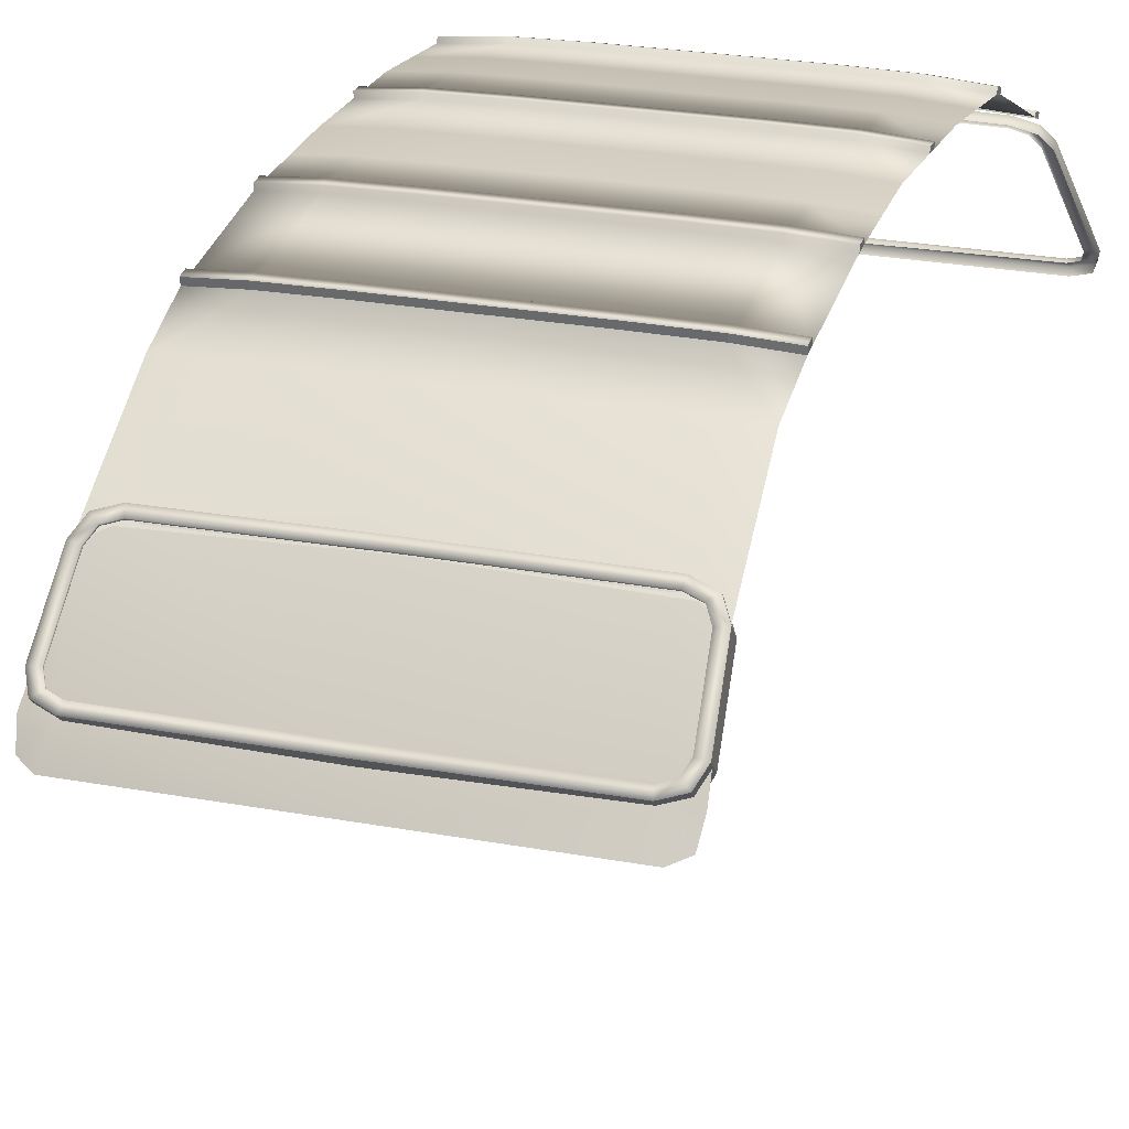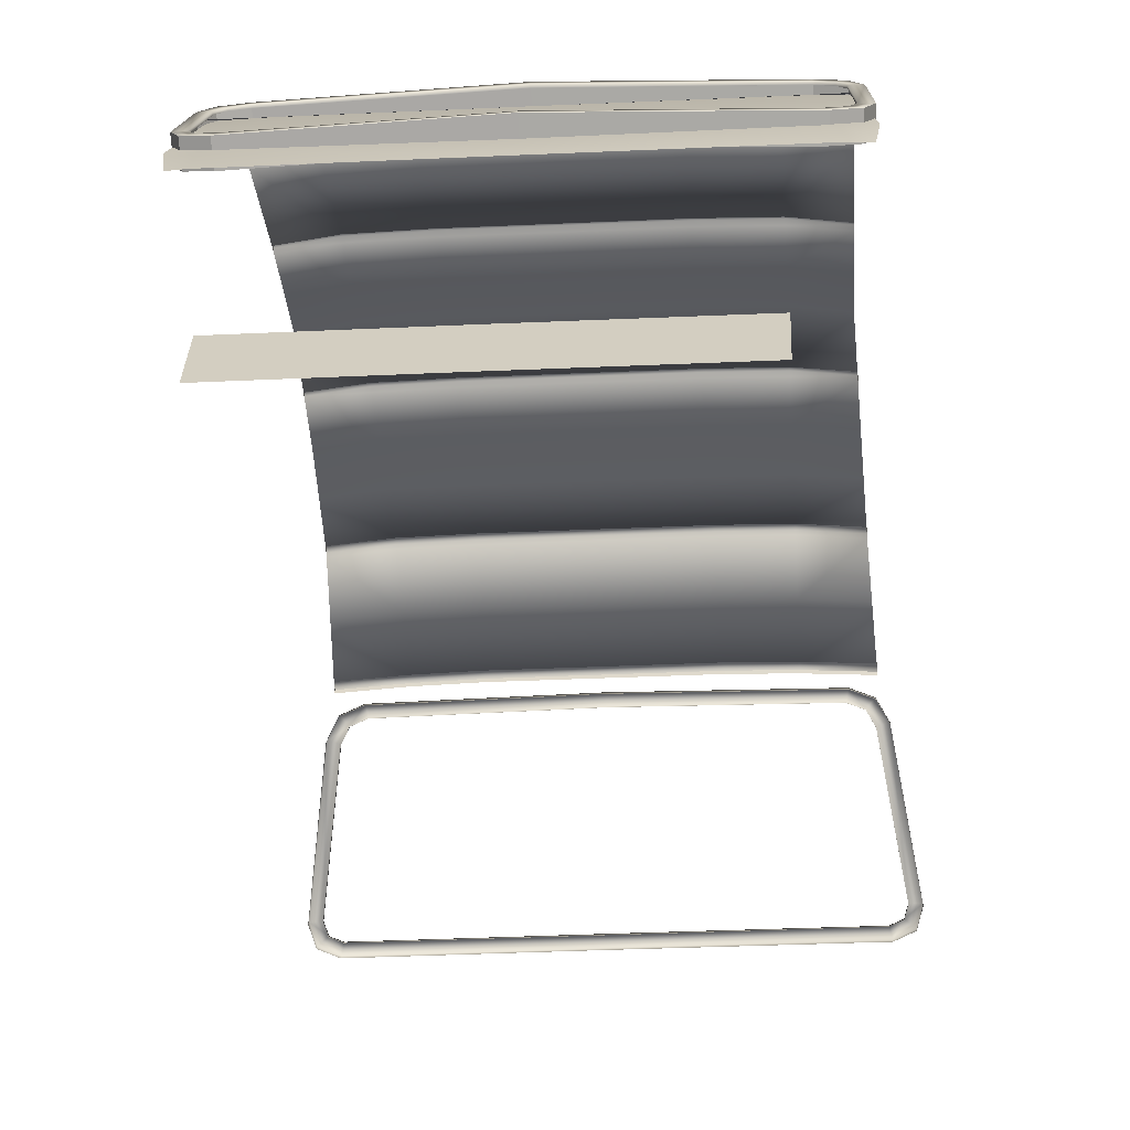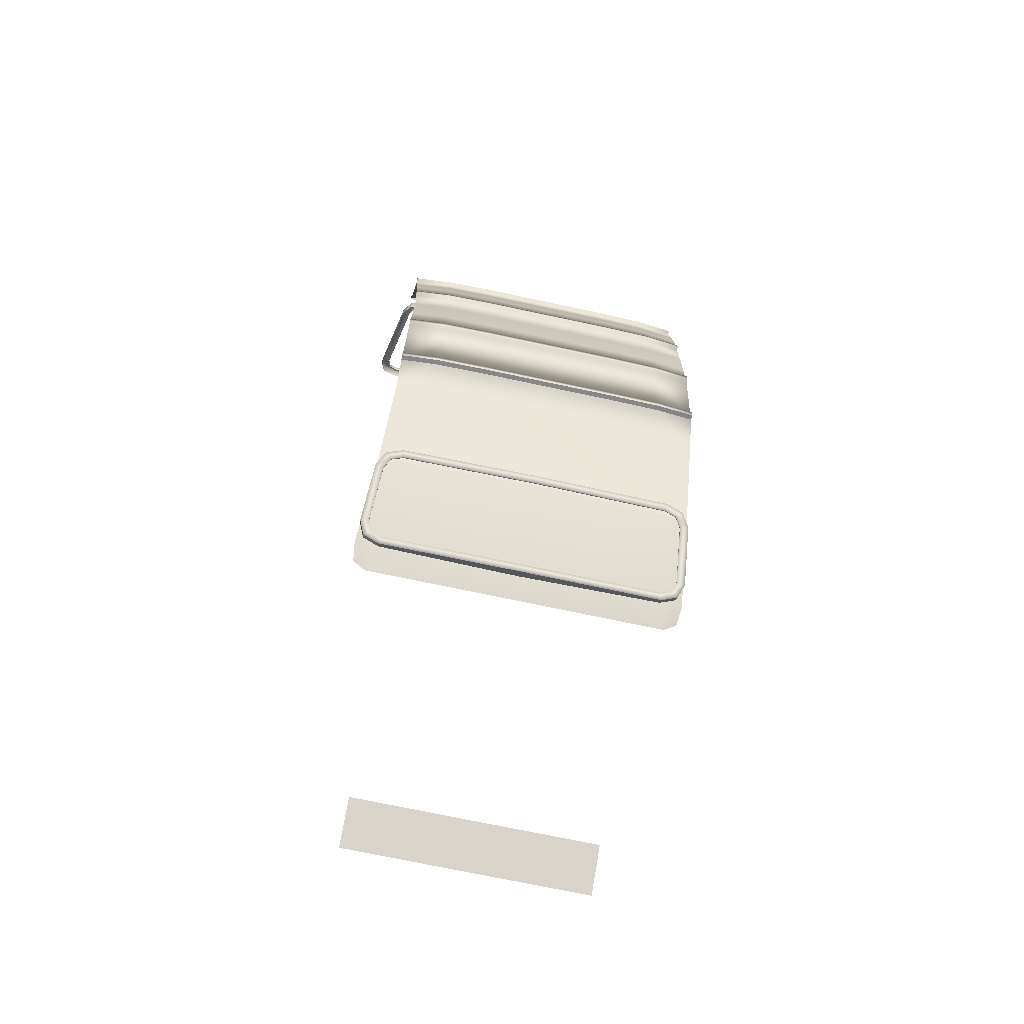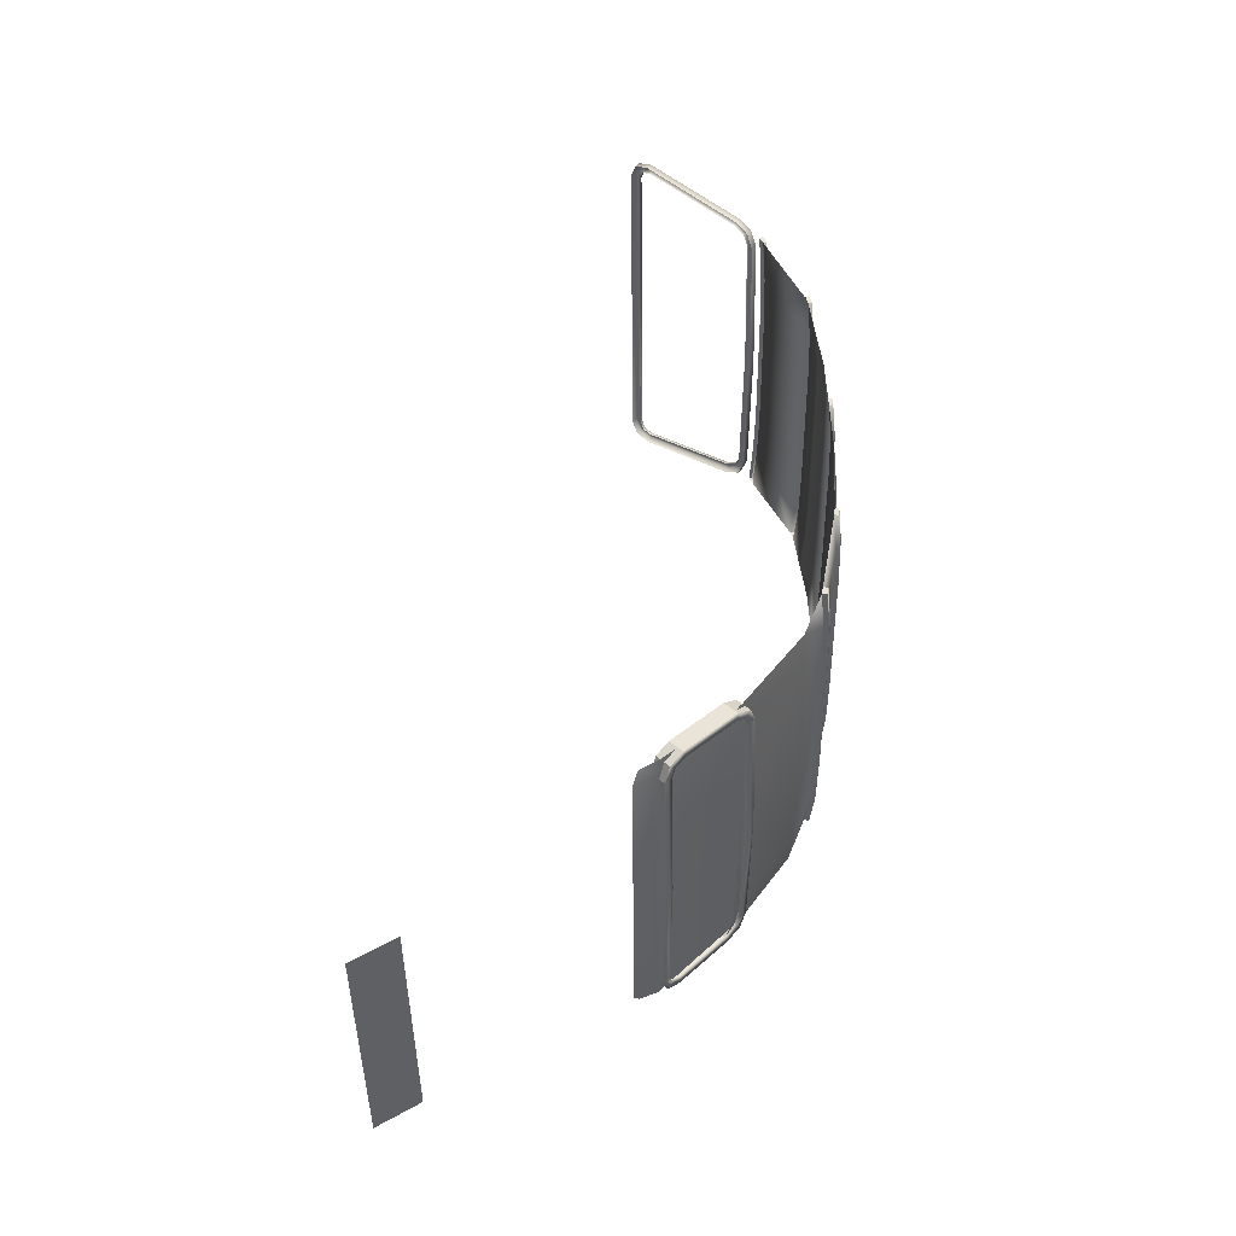
<metadata>
{"format":"obj","ext":"obj","renderer":"f3d","projection":"perspective","resolution":1024,"background":"white","views":[{"elev":23.7,"azim":-162.4,"up":"+Y"},{"elev":-32.0,"azim":-176.2,"up":"+Y"},{"elev":-72.6,"azim":168.0,"up":"+Z"},{"elev":-43.4,"azim":90.6,"up":"+Z"}]}
</metadata>
<code>
o Plane.003
v -0 1.454 0.4289
v -0 1.573 0.1902
v -0 1.595 -0.07519
v -0 1.602 -0.3721
v -0 1.579 0.1673
v 0.3135 1.594 -0.6119
v 0.4173 1.583 -0.06993
v 0.4095 1.59 -0.3642
v 0.4358 1.442 0.4292
v 0.3135 1.597 -0.5881
v 0.1835 1.595 -0.07519
v 0.1801 1.602 -0.3721
v 0.1917 1.454 0.4289
v 0.4242 1.567 0.1702
v 0.4251 1.561 0.1931
v 0.3134 1.57 0.1907
v 0.313 1.592 -0.07417
v 0.313 1.599 -0.3706
v 0.313 1.45 0.429
v 0.3134 1.577 0.1679
v -0 1.54 -0.8727
v 0.4115 1.529 -0.8599
v 0.181 1.54 -0.8727
v 0.313 1.538 -0.8702
v -0 1.463 0.408
v 0.4349 1.452 0.4086
v 0.1912 1.463 0.408
v 0.313 1.46 0.4082
v 0.1919 1.462 0.4328
v -0 1.462 0.4328
v 0.4351 1.46 0.4125
v 0.4361 1.451 0.4332
v 0.3133 1.459 0.4329
v 0.1915 1.472 0.412
v 0.3133 1.469 0.4121
v -0 1.472 0.412
v -0 1.599 -0.5901
v -0 1.596 -0.6139
v 0.1814 1.596 -0.6139
v 0.1814 1.599 -0.5901
v -0 1.563 0.1874
v -0 1.569 0.1645
v -0 1.588 -0.5889
v -0 1.586 -0.6127
v 0.4239 1.557 0.1674
v 0.4247 1.55 0.1903
v 0.4115 1.574 -0.6025
v 0.4114 1.577 -0.5787
v 0.1809 1.588 -0.5889
v 0.181 1.586 -0.6127
v 0.1868 1.563 0.1874
v 0.1864 1.569 0.1645
v 0.313 1.566 0.1651
v 0.313 1.56 0.1879
v 0.313 1.586 -0.5869
v 0.313 1.583 -0.6107
v -0 1.598 -0.1991
v -0 1.598 -0.2231
v 0.4134 1.586 -0.2166
v 0.4141 1.586 -0.1926
v 0.1818 1.598 -0.2231
v 0.1821 1.598 -0.1991
v 0.313 1.596 -0.2219
v 0.313 1.595 -0.1979
v 0.1871 1.573 0.1902
v 0.1868 1.579 0.1673
v 0.4119 1.587 -0.5799
v 0.412 1.585 -0.6037
v 0.4145 1.596 -0.1924
v 0.4139 1.597 -0.2164
v 0.3134 1.607 -0.2216
v 0.3134 1.606 -0.1976
v 0.1822 1.609 -0.2229
v 0.1825 1.608 -0.1989
v -0 1.609 -0.2229
v -0 1.608 -0.1989
v 0.1805 1.595 -0.4805
v -0 1.595 -0.4805
v 0.4105 1.583 -0.4714
v 0.313 1.593 -0.4787
v 0.185 1.582 0.04467
v -0 1.582 0.04467
v 0.4206 1.57 0.04873
v 0.313 1.579 0.04546
v 0.189 1.513 0.2977
v -0 1.513 0.2977
v 0.4298 1.501 0.2994
v 0.313 1.51 0.2981
v 0.181 1.544 -0.8509
v -0 1.544 -0.8509
v 0.4115 1.533 -0.8384
v 0.313 1.542 -0.8485
v -0 1.553 -0.875
v 0.1815 1.553 -0.875
v 0.3136 1.551 -0.8725
v 0.4121 1.542 -0.8622
v 0.1815 1.557 -0.8532
v 0.4121 1.546 -0.8406
v -0 1.557 -0.8532
v 0.3136 1.555 -0.8508
v -0 1.431 0.4405
v -0 1.103 0.698
v 0.4535 1.379 0.4764
v 0.3888 1.425 0.4407
v 0.4316 1.411 0.4511
v 0.4464 1.102 0.6979
v 0.4969 1.147 0.6622
v 0.485 1.115 0.6875
v -0 1.125 0.6886
v -0 1.419 0.4626
v 0.4416 1.126 0.6911
v 0.4659 1.135 0.6845
v 0.4734 1.154 0.6686
v 0.4311 1.38 0.4885
v 0.4153 1.403 0.4702
v 0.3843 1.413 0.4626
v -0 1.132 0.6977
v 0.4417 1.132 0.6977
v 0.466 1.14 0.6911
v 0.4735 1.16 0.6752
v 0.4311 1.385 0.4951
v 0.4153 1.408 0.4768
v 0.3843 1.418 0.4692
v -0 1.424 0.4692
v -0 1.114 0.7122
v 0.4465 1.113 0.7121
v 0.4851 1.126 0.7016
v 0.497 1.158 0.6763
v 0.4536 1.39 0.4906
v 0.4317 1.422 0.4653
v 0.3889 1.436 0.4548
v -0 1.442 0.4547
v -0 1.344 -1.165
v -0 1.141 -1.36
v 0.3706 1.136 -1.347
v 0.4275 1.176 -1.306
v 0.4121 1.147 -1.334
v 0.3545 1.337 -1.155
v 0.4179 1.296 -1.192
v 0.398 1.325 -1.165
v -0 1.355 -1.207
v -0 1.183 -1.373
v 0.3674 1.178 -1.361
v 0.352 1.35 -1.197
v 0.3834 1.341 -1.204
v 0.3977 1.32 -1.224
v 0.4069 1.205 -1.333
v 0.3962 1.185 -1.352
v 0.3676 1.181 -1.364
v -0 1.186 -1.376
v -0 1.359 -1.21
v 0.3521 1.353 -1.2
v 0.3835 1.344 -1.208
v 0.3979 1.323 -1.227
v 0.407 1.208 -1.336
v 0.3964 1.189 -1.356
v 0.3723 1.166 -1.378
v -0 1.172 -1.391
v -0 1.374 -1.197
v 0.3562 1.368 -1.186
v 0.3997 1.355 -1.196
v 0.4196 1.326 -1.223
v 0.4292 1.206 -1.338
v 0.4138 1.177 -1.366
v -0 0.5167 -1.795
v -0 0.6232 -1.729
v 0.3168 0.6232 -1.728
v 0.3168 0.5167 -1.795
v 0.4168 1.319 -1.218
v -0 1.344 -1.185
v 0.3714 1.337 -1.193
v -0 1.493 -0.9971
v 0.4089 1.483 -0.9834
v 0.3219 1.486 -0.9873
v 0.4318 1.154 -1.362
v 0.4254 1.109 -1.386
v 0.4092 1.343 -1.182
v -0 1.344 -1.185
v 0.3863 1.155 -1.365
v 0.3927 1.097 -1.405
v 0.3335 1.344 -1.185
v -0 1.097 -1.405
v -0 1.155 -1.365
v -0.3135 1.594 -0.6119
v -0.4173 1.583 -0.06993
v -0.4095 1.59 -0.3642
v -0.4358 1.442 0.4292
v -0.3135 1.597 -0.5881
v -0.1835 1.595 -0.07519
v -0.1801 1.602 -0.3721
v -0.1917 1.454 0.4289
v -0.4242 1.567 0.1702
v -0.4251 1.561 0.1931
v -0.3134 1.57 0.1907
v -0.313 1.592 -0.07417
v -0.313 1.599 -0.3706
v -0.313 1.45 0.429
v -0.3134 1.577 0.1679
v -0.4115 1.529 -0.8599
v -0.181 1.54 -0.8727
v -0.313 1.538 -0.8702
v -0.4349 1.452 0.4086
v -0.1912 1.463 0.408
v -0.313 1.46 0.4082
v -0.1919 1.462 0.4328
v -0.4351 1.46 0.4125
v -0.4361 1.451 0.4332
v -0.3133 1.459 0.4329
v -0.1915 1.472 0.412
v -0.3133 1.469 0.4121
v -0.1814 1.596 -0.6139
v -0.1814 1.599 -0.5901
v -0.4239 1.557 0.1674
v -0.4247 1.55 0.1903
v -0.4115 1.574 -0.6025
v -0.4114 1.577 -0.5787
v -0.1809 1.588 -0.5889
v -0.181 1.586 -0.6127
v -0.1868 1.563 0.1874
v -0.1864 1.569 0.1645
v -0.313 1.566 0.1651
v -0.313 1.56 0.1879
v -0.313 1.586 -0.5869
v -0.313 1.583 -0.6107
v -0.4134 1.586 -0.2166
v -0.4141 1.586 -0.1926
v -0.1818 1.598 -0.2231
v -0.1821 1.598 -0.1991
v -0.313 1.596 -0.2219
v -0.313 1.595 -0.1979
v -0.1871 1.573 0.1902
v -0.1868 1.579 0.1673
v -0.4119 1.587 -0.5799
v -0.412 1.585 -0.6037
v -0.4145 1.596 -0.1924
v -0.4139 1.597 -0.2164
v -0.3134 1.607 -0.2216
v -0.3134 1.606 -0.1976
v -0.1822 1.609 -0.2229
v -0.1825 1.608 -0.1989
v -0.1805 1.595 -0.4805
v -0.4105 1.583 -0.4714
v -0.313 1.593 -0.4787
v -0.185 1.582 0.04467
v -0.4206 1.57 0.04873
v -0.313 1.579 0.04546
v -0.189 1.513 0.2977
v -0.4298 1.501 0.2994
v -0.313 1.51 0.2981
v -0.181 1.544 -0.8509
v -0.4115 1.533 -0.8384
v -0.313 1.542 -0.8485
v -0.1815 1.553 -0.875
v -0.3136 1.551 -0.8725
v -0.4121 1.542 -0.8622
v -0.1815 1.557 -0.8532
v -0.4121 1.546 -0.8406
v -0.3136 1.555 -0.8508
v -0.4535 1.379 0.4764
v -0.3889 1.425 0.4407
v -0.4316 1.411 0.4511
v -0.4464 1.102 0.6979
v -0.4969 1.147 0.6622
v -0.485 1.115 0.6875
v -0.4416 1.126 0.6911
v -0.4659 1.135 0.6845
v -0.4734 1.154 0.6686
v -0.4311 1.38 0.4885
v -0.4153 1.403 0.4702
v -0.3843 1.413 0.4626
v -0.4417 1.132 0.6977
v -0.466 1.14 0.6911
v -0.4735 1.16 0.6752
v -0.4311 1.385 0.4951
v -0.4153 1.408 0.4768
v -0.3843 1.418 0.4692
v -0.4465 1.113 0.7121
v -0.4851 1.126 0.7016
v -0.497 1.158 0.6763
v -0.4536 1.39 0.4906
v -0.4317 1.422 0.4653
v -0.3889 1.436 0.4548
v -0.3706 1.136 -1.347
v -0.4275 1.176 -1.306
v -0.4121 1.147 -1.334
v -0.3545 1.337 -1.155
v -0.4179 1.296 -1.192
v -0.398 1.325 -1.165
v -0.3674 1.178 -1.361
v -0.352 1.35 -1.197
v -0.3834 1.341 -1.204
v -0.3977 1.32 -1.224
v -0.4069 1.205 -1.333
v -0.3962 1.185 -1.352
v -0.3676 1.181 -1.364
v -0.3521 1.353 -1.2
v -0.3835 1.344 -1.208
v -0.3979 1.323 -1.227
v -0.407 1.208 -1.336
v -0.3964 1.189 -1.356
v -0.3723 1.166 -1.378
v -0.3562 1.368 -1.186
v -0.3997 1.355 -1.196
v -0.4196 1.326 -1.223
v -0.4292 1.206 -1.338
v -0.4138 1.177 -1.366
v -0.3168 0.6232 -1.728
v -0.3168 0.5167 -1.795
v -0.4168 1.319 -1.218
v -0.3714 1.337 -1.193
v -0.4089 1.483 -0.9834
v -0.3219 1.486 -0.9873
v -0.4318 1.154 -1.362
v -0.4254 1.109 -1.386
v -0.4092 1.343 -1.182
v -0.3863 1.155 -1.365
v -0.3927 1.097 -1.405
v -0.3335 1.344 -1.185
f 24 96 22
f 19 32 33
f 9 31 32
f 13 30 1
f 19 29 13
f 48 68 67
f 59 69 60
f 46 14 15
f 23 93 94
f 91 96 98
f 24 94 95
f 136 164 163
f 139 163 162
f 139 161 140
f 140 160 138
f 137 157 164
f 134 157 135
f 133 160 159
f 255 201 199
f 197 207 187
f 187 206 202
f 30 191 1
f 205 197 191
f 216 234 215
f 235 225 226
f 214 192 213
f 200 93 21
f 251 255 199
f 201 253 200
f 284 306 285
f 287 305 284
f 303 287 288
f 302 288 286
f 285 301 283
f 301 134 283
f 133 302 286
f 24 95 96
f 19 9 32
f 9 26 31
f 13 29 30
f 19 33 29
f 48 47 68
f 59 70 69
f 46 45 14
f 23 21 93
f 91 22 96
f 24 23 94
f 136 137 164
f 139 136 163
f 139 162 161
f 140 161 160
f 137 135 157
f 134 158 157
f 133 138 160
f 255 254 201
f 197 208 207
f 187 207 206
f 30 205 191
f 205 208 197
f 216 233 234
f 235 236 225
f 214 193 192
f 200 253 93
f 251 257 255
f 201 254 253
f 284 305 306
f 287 304 305
f 303 304 287
f 302 303 288
f 285 306 301
f 301 158 134
f 133 159 302
f 46 88 87
f 77 43 78
f 62 3 11
f 11 82 81
f 48 80 79
f 12 58 61
f 17 81 84
f 38 40 39
f 54 85 88
f 64 11 17
f 92 97 89
f 55 77 80
f 89 99 90
f 7 84 83
f 28 31 26
f 31 33 32
f 35 29 33
f 34 30 29
f 28 34 35
f 27 36 34
f 8 63 59
f 18 61 63
f 60 17 7
f 49 37 43
f 55 40 49
f 63 73 71
f 56 39 6
f 53 66 20
f 50 38 39
f 64 69 72
f 54 65 51
f 51 86 85
f 16 14 20
f 6 40 10
f 2 66 5
f 65 20 66
f 68 10 67
f 70 72 69
f 71 74 72
f 73 76 74
f 56 68 47
f 64 74 62
f 55 67 10
f 51 2 41
f 61 75 73
f 54 15 16
f 63 70 59
f 52 5 66
f 62 76 57
f 53 14 45
f 80 12 18
f 79 18 8
f 12 78 4
f 83 53 45
f 84 52 53
f 81 42 52
f 85 25 27
f 88 27 28
f 87 28 26
f 92 50 56
f 91 56 47
f 89 44 50
f 94 99 97
f 96 100 98
f 95 97 100
f 92 98 100
f 118 125 126
f 112 120 113
f 108 126 106
f 112 118 119
f 106 125 102
f 111 117 118
f 101 131 104
f 110 123 124
f 119 126 127
f 119 128 120
f 120 129 121
f 122 129 130
f 122 131 123
f 123 132 124
f 108 128 127
f 113 121 114
f 107 129 128
f 114 122 115
f 103 130 129
f 116 122 123
f 104 130 105
f 149 158 150
f 147 156 148
f 146 155 147
f 146 153 154
f 152 159 160
f 153 160 161
f 153 162 154
f 155 162 163
f 156 163 164
f 156 157 149
f 148 149 143
f 142 149 150
f 141 152 144
f 145 152 153
f 168 166 167
f 173 171 174
f 174 170 172
f 173 24 22
f 172 21 23
f 177 179 181
f 179 182 183
f 181 183 178
f 176 179 175
f 249 214 248
f 241 43 217
f 3 228 189
f 82 189 244
f 243 216 242
f 58 190 227
f 244 195 246
f 212 38 211
f 247 222 249
f 189 230 195
f 256 252 250
f 241 223 243
f 99 250 90
f 246 185 245
f 206 204 202
f 208 206 207
f 205 210 208
f 30 209 205
f 204 209 203
f 203 36 25
f 229 186 225
f 227 196 229
f 195 226 185
f 37 217 43
f 212 223 217
f 229 239 227
f 224 211 218
f 221 232 220
f 218 38 44
f 230 235 226
f 231 222 219
f 86 219 247
f 194 192 193
f 184 212 211
f 2 232 231
f 231 198 194
f 234 188 184
f 236 238 237
f 237 240 239
f 239 76 75
f 234 224 215
f 240 230 228
f 223 233 216
f 2 219 41
f 227 75 58
f 222 193 214
f 236 229 225
f 220 5 42
f 76 228 57
f 192 221 213
f 190 243 196
f 196 242 186
f 190 78 241
f 221 245 213
f 220 246 221
f 42 244 220
f 25 247 203
f 203 249 204
f 204 248 202
f 218 252 224
f 224 251 215
f 44 250 218
f 99 253 256
f 258 255 257
f 256 254 258
f 252 257 251
f 271 125 117
f 273 266 267
f 277 264 262
f 266 271 265
f 125 262 102
f 265 117 109
f 282 101 260
f 110 276 270
f 272 277 271
f 279 272 273
f 280 273 274
f 275 280 274
f 282 275 276
f 132 276 124
f 264 279 263
f 274 267 268
f 263 280 259
f 275 268 269
f 259 281 261
f 270 275 269
f 281 260 261
f 158 295 150
f 300 293 294
f 299 292 293
f 292 297 291
f 296 159 151
f 297 302 296
f 304 297 298
f 299 304 298
f 300 305 299
f 301 300 295
f 295 294 289
f 142 295 289
f 296 141 290
f 291 296 290
f 166 308 307
f 311 310 309
f 170 312 172
f 311 201 312
f 200 21 172
f 315 316 313
f 316 182 317
f 318 183 316
f 316 314 313
f 46 54 88
f 77 49 43
f 62 57 3
f 11 3 82
f 48 55 80
f 12 4 58
f 17 11 81
f 38 37 40
f 54 51 85
f 64 62 11
f 92 100 97
f 55 49 77
f 89 97 99
f 7 17 84
f 28 35 31
f 31 35 33
f 35 34 29
f 34 36 30
f 28 27 34
f 27 25 36
f 8 18 63
f 18 12 61
f 60 64 17
f 49 40 37
f 55 10 40
f 63 61 73
f 56 50 39
f 53 52 66
f 50 44 38
f 64 60 69
f 54 16 65
f 51 41 86
f 16 15 14
f 6 39 40
f 2 65 66
f 65 16 20
f 68 6 10
f 70 71 72
f 71 73 74
f 73 75 76
f 56 6 68
f 64 72 74
f 55 48 67
f 51 65 2
f 61 58 75
f 54 46 15
f 63 71 70
f 52 42 5
f 62 74 76
f 53 20 14
f 80 77 12
f 79 80 18
f 12 77 78
f 83 84 53
f 84 81 52
f 81 82 42
f 85 86 25
f 88 85 27
f 87 88 28
f 92 89 50
f 91 92 56
f 89 90 44
f 94 93 99
f 96 95 100
f 95 94 97
f 92 91 98
f 118 117 125
f 112 119 120
f 108 127 126
f 112 111 118
f 106 126 125
f 111 109 117
f 101 132 131
f 110 116 123
f 119 118 126
f 119 127 128
f 120 128 129
f 122 121 129
f 122 130 131
f 123 131 132
f 108 107 128
f 113 120 121
f 107 103 129
f 114 121 122
f 103 105 130
f 116 115 122
f 104 131 130
f 149 157 158
f 147 155 156
f 146 154 155
f 146 145 153
f 152 151 159
f 153 152 160
f 153 161 162
f 155 154 162
f 156 155 163
f 156 164 157
f 148 156 149
f 142 143 149
f 141 151 152
f 145 144 152
f 168 165 166
f 173 169 171
f 174 171 170
f 173 174 24
f 24 174 23
f 174 172 23
f 177 175 179
f 179 180 182
f 181 179 183
f 176 180 179
f 249 222 214
f 241 78 43
f 3 57 228
f 82 3 189
f 243 223 216
f 58 4 190
f 244 189 195
f 212 37 38
f 247 219 222
f 189 228 230
f 256 258 252
f 241 217 223
f 99 256 250
f 246 195 185
f 206 210 204
f 208 210 206
f 205 209 210
f 30 36 209
f 204 210 209
f 203 209 36
f 229 196 186
f 227 190 196
f 195 230 226
f 37 212 217
f 212 188 223
f 229 237 239
f 224 184 211
f 221 198 232
f 218 211 38
f 230 238 235
f 231 194 222
f 86 41 219
f 194 198 192
f 184 188 212
f 2 5 232
f 231 232 198
f 234 233 188
f 236 235 238
f 237 238 240
f 239 240 76
f 234 184 224
f 240 238 230
f 223 188 233
f 2 231 219
f 227 239 75
f 222 194 193
f 236 237 229
f 220 232 5
f 76 240 228
f 192 198 221
f 190 241 243
f 196 243 242
f 190 4 78
f 221 246 245
f 220 244 246
f 42 82 244
f 25 86 247
f 203 247 249
f 204 249 248
f 218 250 252
f 224 252 251
f 44 90 250
f 99 93 253
f 258 254 255
f 256 253 254
f 252 258 257
f 271 277 125
f 273 272 266
f 277 278 264
f 266 272 271
f 125 277 262
f 265 271 117
f 282 132 101
f 110 124 276
f 272 278 277
f 279 278 272
f 280 279 273
f 275 281 280
f 282 281 275
f 132 282 276
f 264 278 279
f 274 273 267
f 263 279 280
f 275 274 268
f 259 280 281
f 270 276 275
f 281 282 260
f 158 301 295
f 300 299 293
f 299 298 292
f 292 298 297
f 296 302 159
f 297 303 302
f 304 303 297
f 299 305 304
f 300 306 305
f 301 306 300
f 295 300 294
f 142 150 295
f 296 151 141
f 291 297 296
f 166 165 308
f 311 312 310
f 170 310 312
f 311 199 201
f 172 312 200
f 312 201 200
f 315 318 316
f 316 183 182
f 318 178 183
f 316 317 314

</code>
